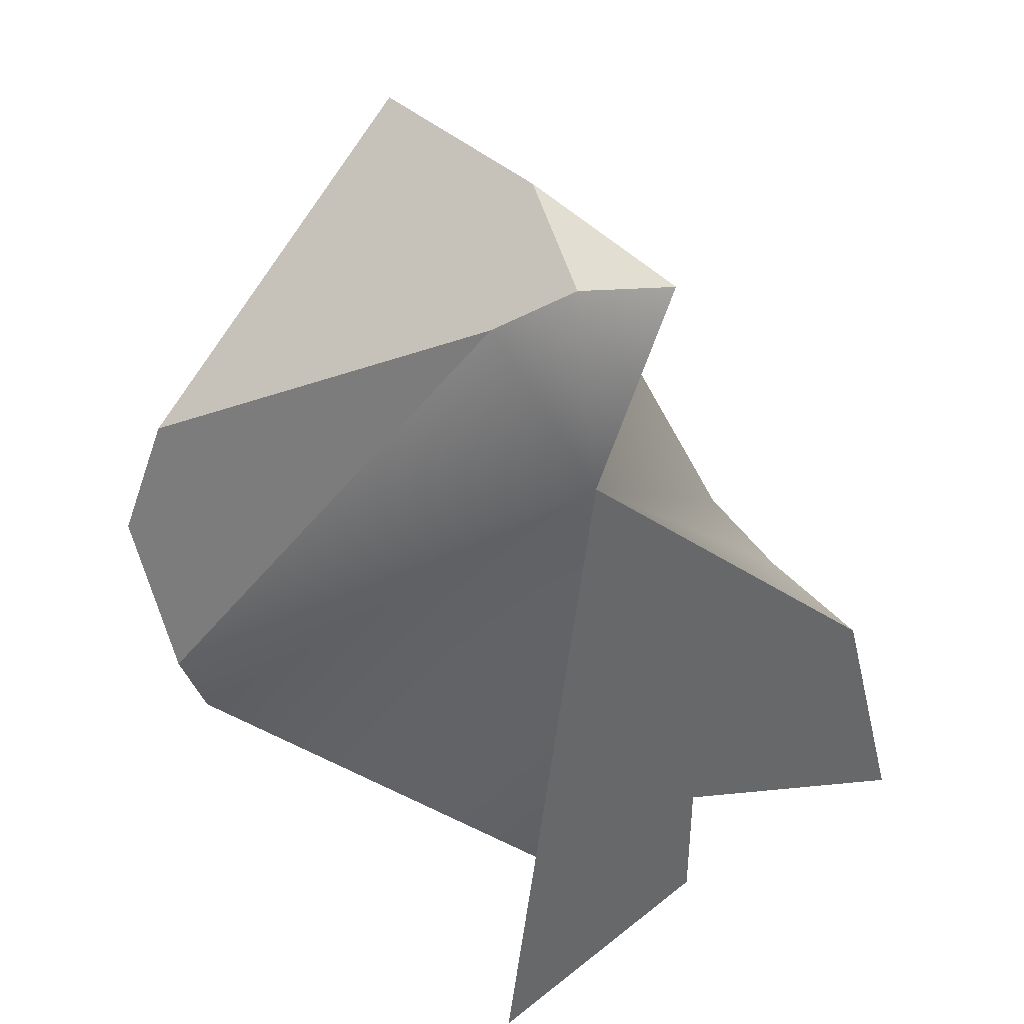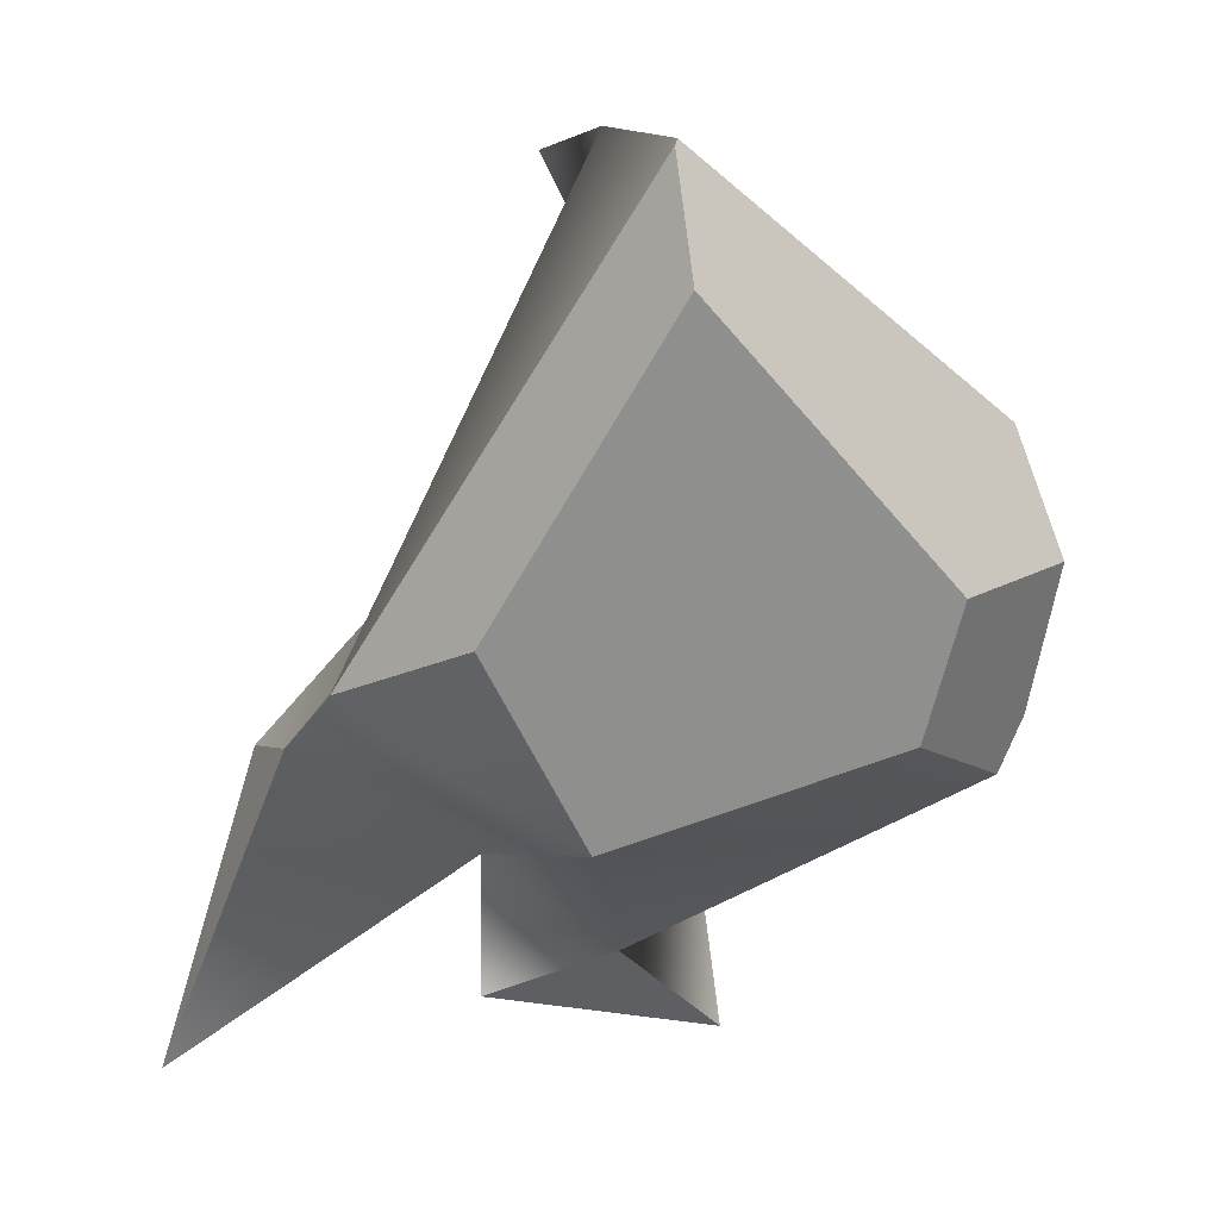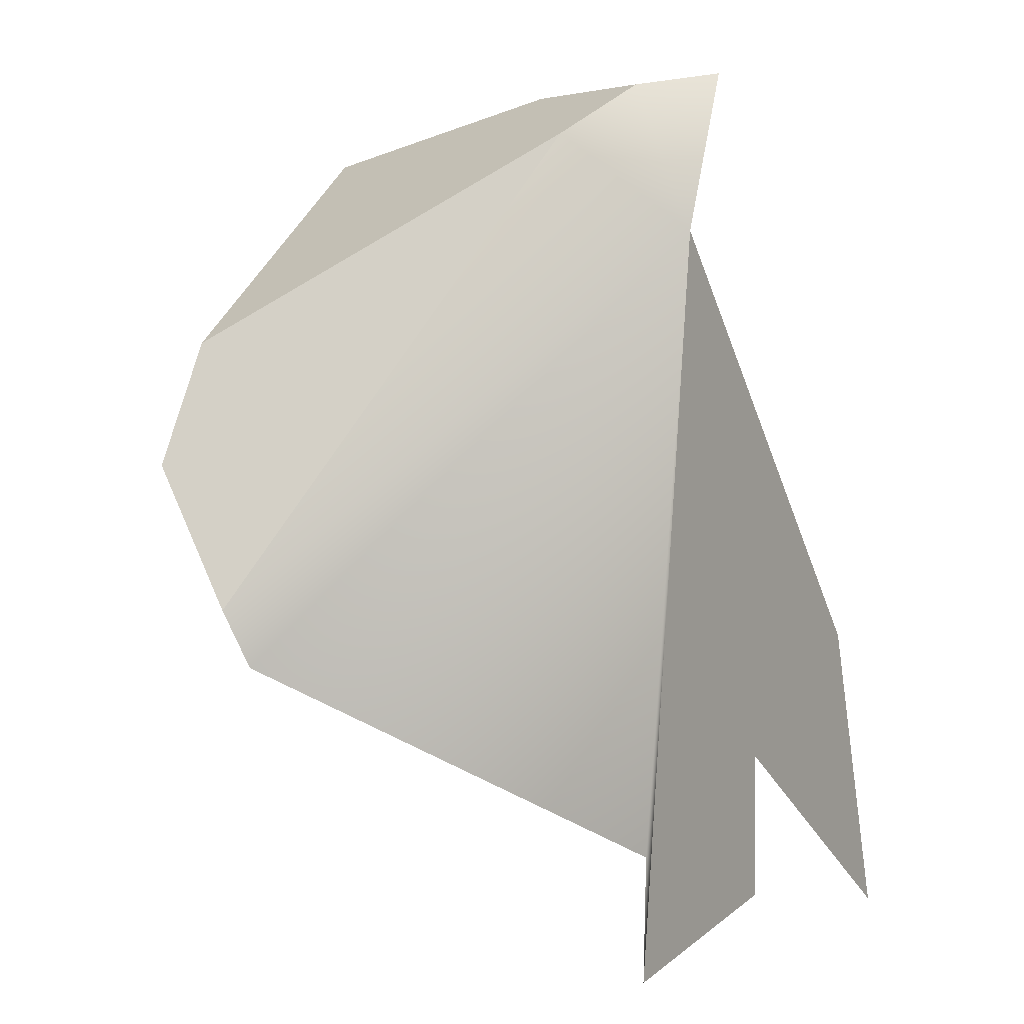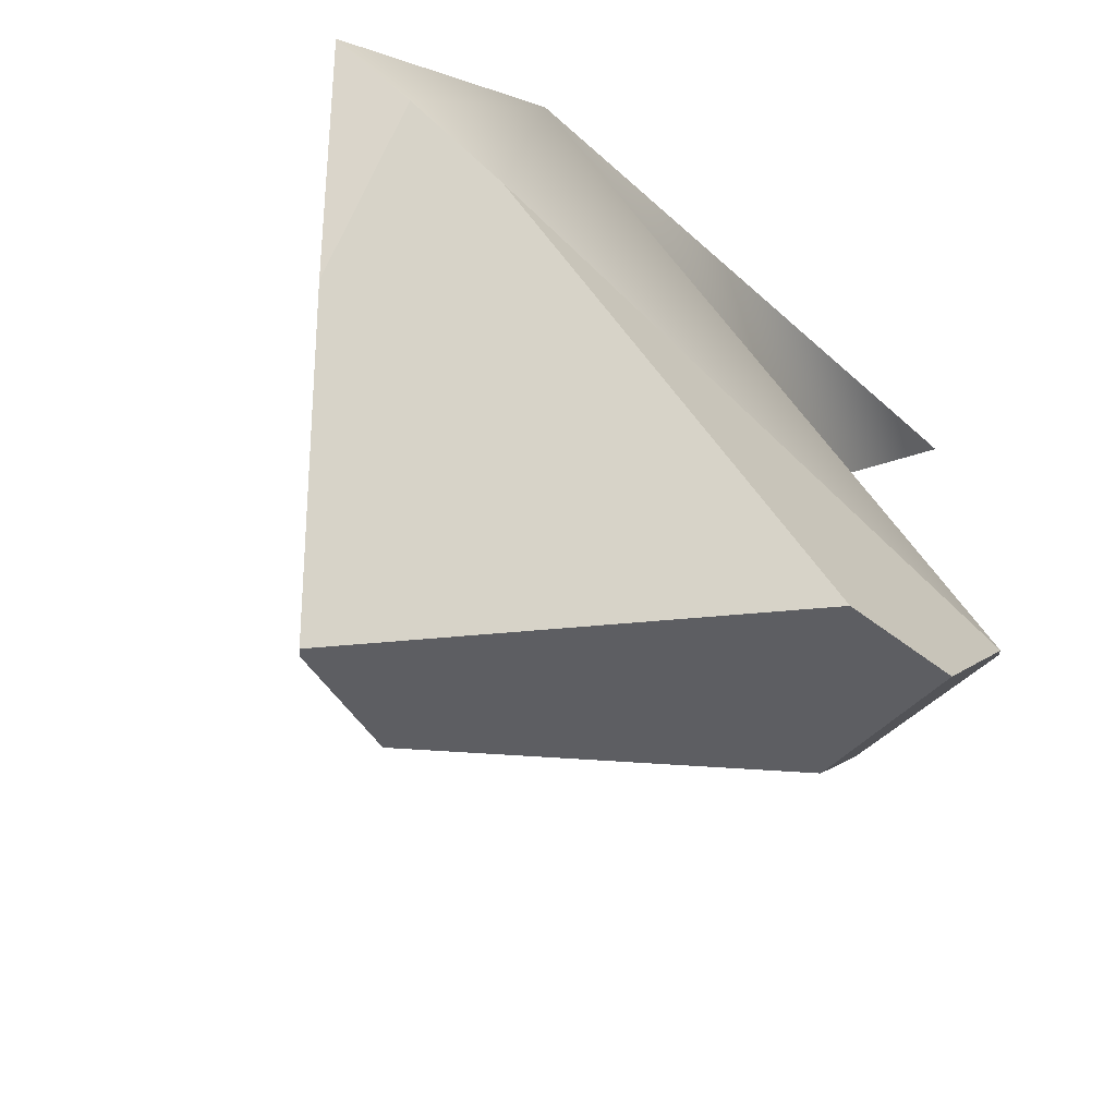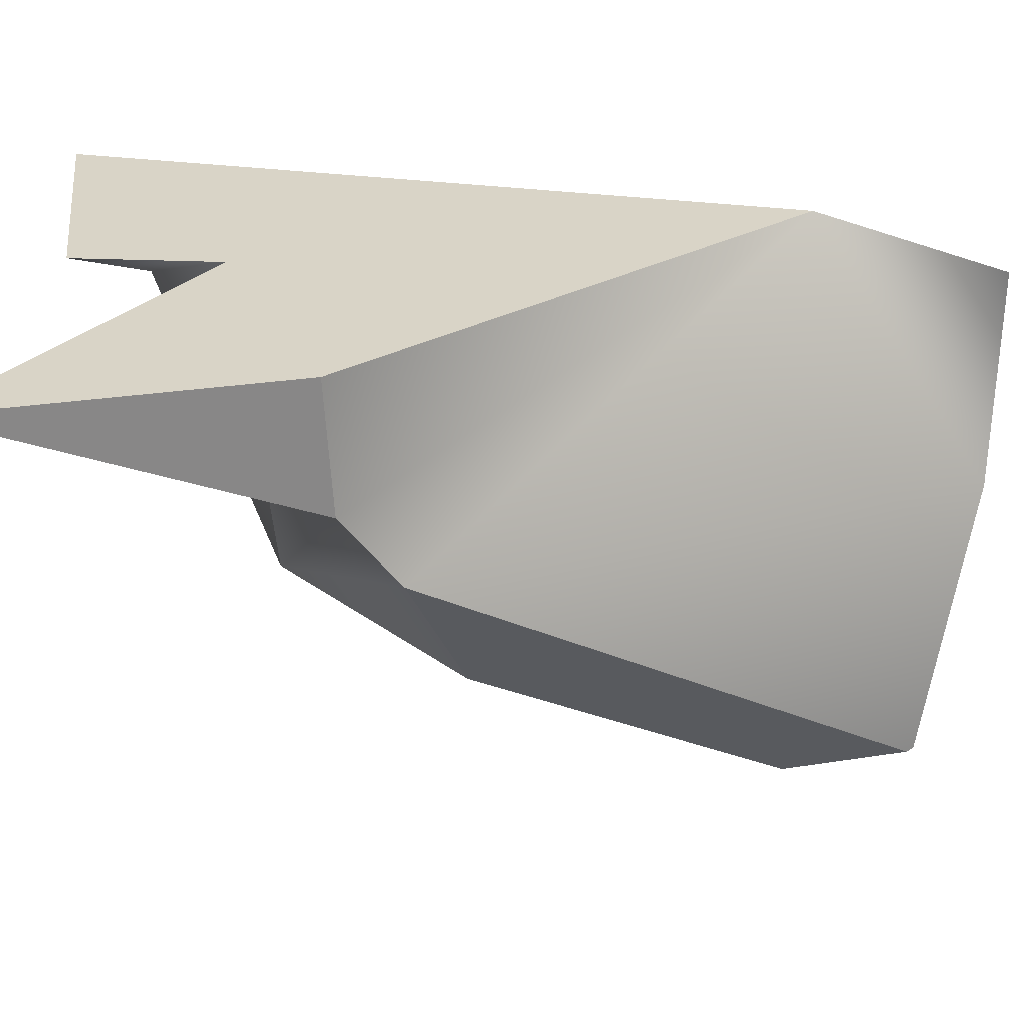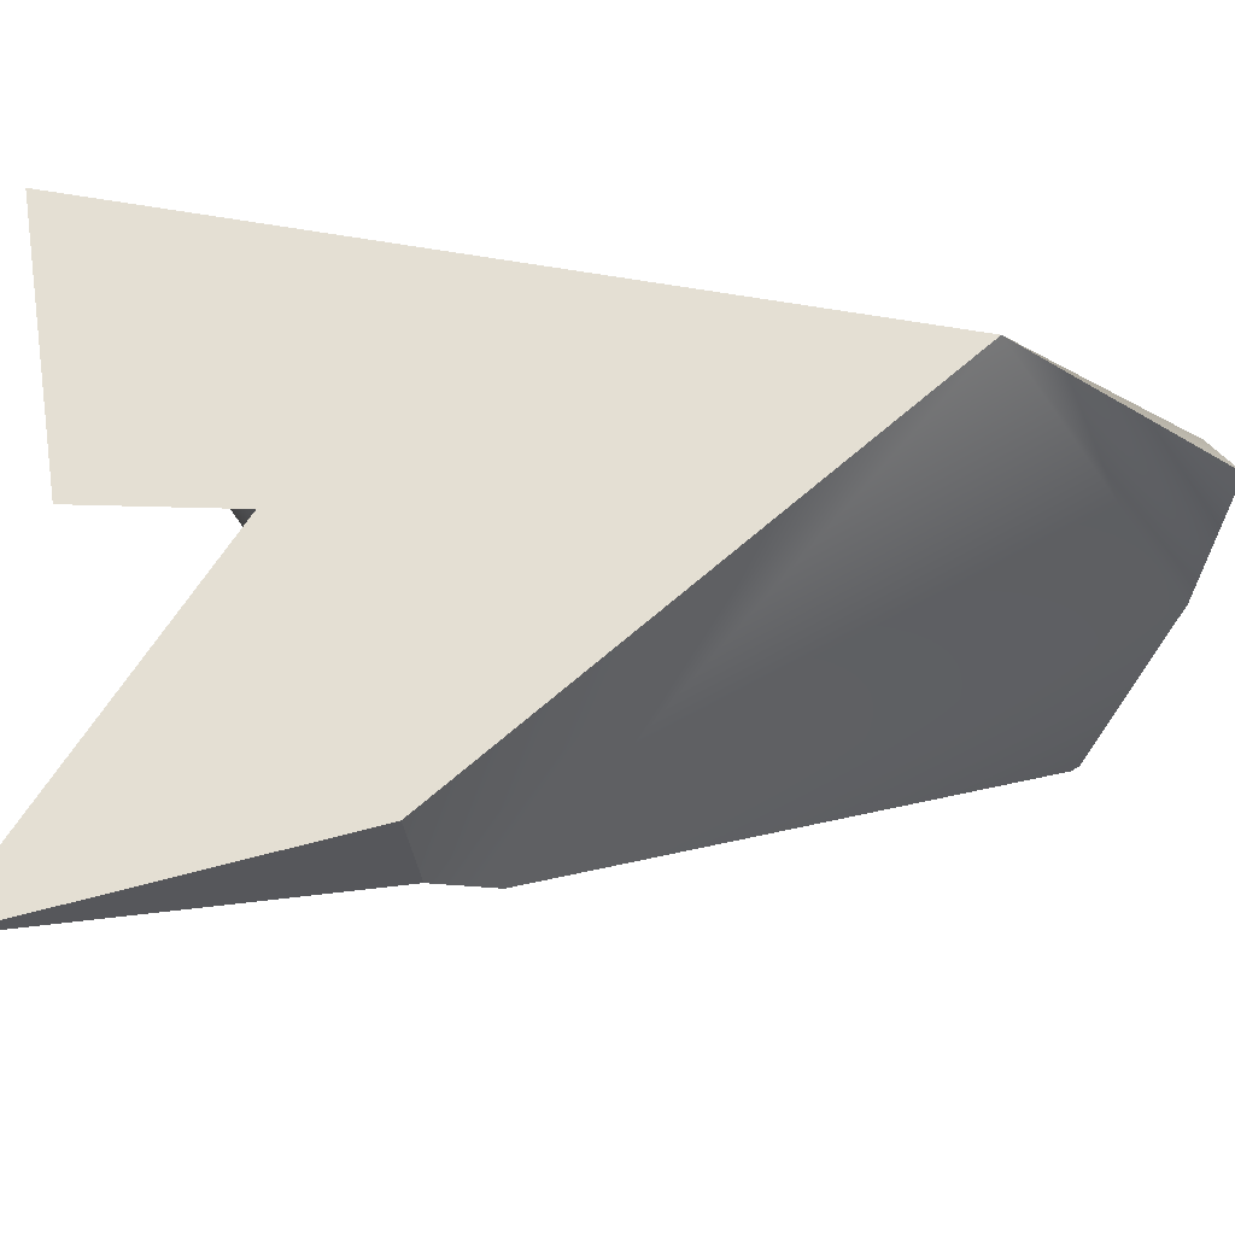
<metadata>
{"format":"obj","ext":"obj","renderer":"f3d","projection":"perspective","resolution":1024,"background":"white","views":[{"elev":41.3,"azim":-38.4,"up":"+Y"},{"elev":2.2,"azim":160.4,"up":"+Y"},{"elev":-0.3,"azim":-60.0,"up":"+Y"},{"elev":-25.0,"azim":-155.3,"up":"+Z"},{"elev":28.7,"azim":93.7,"up":"+Z"},{"elev":66.5,"azim":91.7,"up":"+Z"}]}
</metadata>
<code>
v 2.323 -3.984 9.5
v 0.2281 0.2303 5.875
v -1.116 3.261 4.082
v -1.002 -1.67 6.303
v -0.9301 -2.025 9.5
v -0.9259 -3.481 9.5
v -3.536 -3.951 9.5
v -2.175 -2.981 8.847
v 1.394 -0.7765 8.177
v 1.393 -0.8557 9.5
v 1.152 -0.2322 7.376
v -1.058 4.471 4.382
v -2.502 3.318 9.5
v -4.982 0.9946 4.854
v -3.75 0.6901 4.335
v -3.616 -0.6449 4.971
v -4.835 -1.004 5.836
v -5.006 -0.4379 5.629
v -1.5 5.068 9.35
v -4.575 2.238 5.04
v -2.638 4.386 8.109
v -1.091 4.537 4.412
v -2.096 4.917 8.694
v -1.411 5.02 7.198
f 3 12 2
f 2 12 11
f 22 12 20
f 12 3 20
f 14 20 15
f 3 15 20
f 1 5 9
f 5 4 9
f 9 4 11
f 4 2 11
f 3 2 15
f 15 2 16
f 4 16 2
f 6 8 5
f 5 8 4
f 8 17 4
f 17 16 4
f 7 8 6
f 7 13 8
f 8 13 17
f 17 13 18
f 19 23 13
f 23 21 13
f 13 21 18
f 9 10 1
f 1 10 5
f 7 6 13
f 6 5 13
f 10 13 5
f 10 9 13
f 9 11 13
f 19 13 24
f 13 11 24
f 11 12 24
f 12 22 24
f 17 18 16
f 18 14 16
f 14 15 16
f 18 21 14
f 21 20 14
f 24 23 19
f 20 21 22
f 22 21 24
f 21 23 24

</code>
